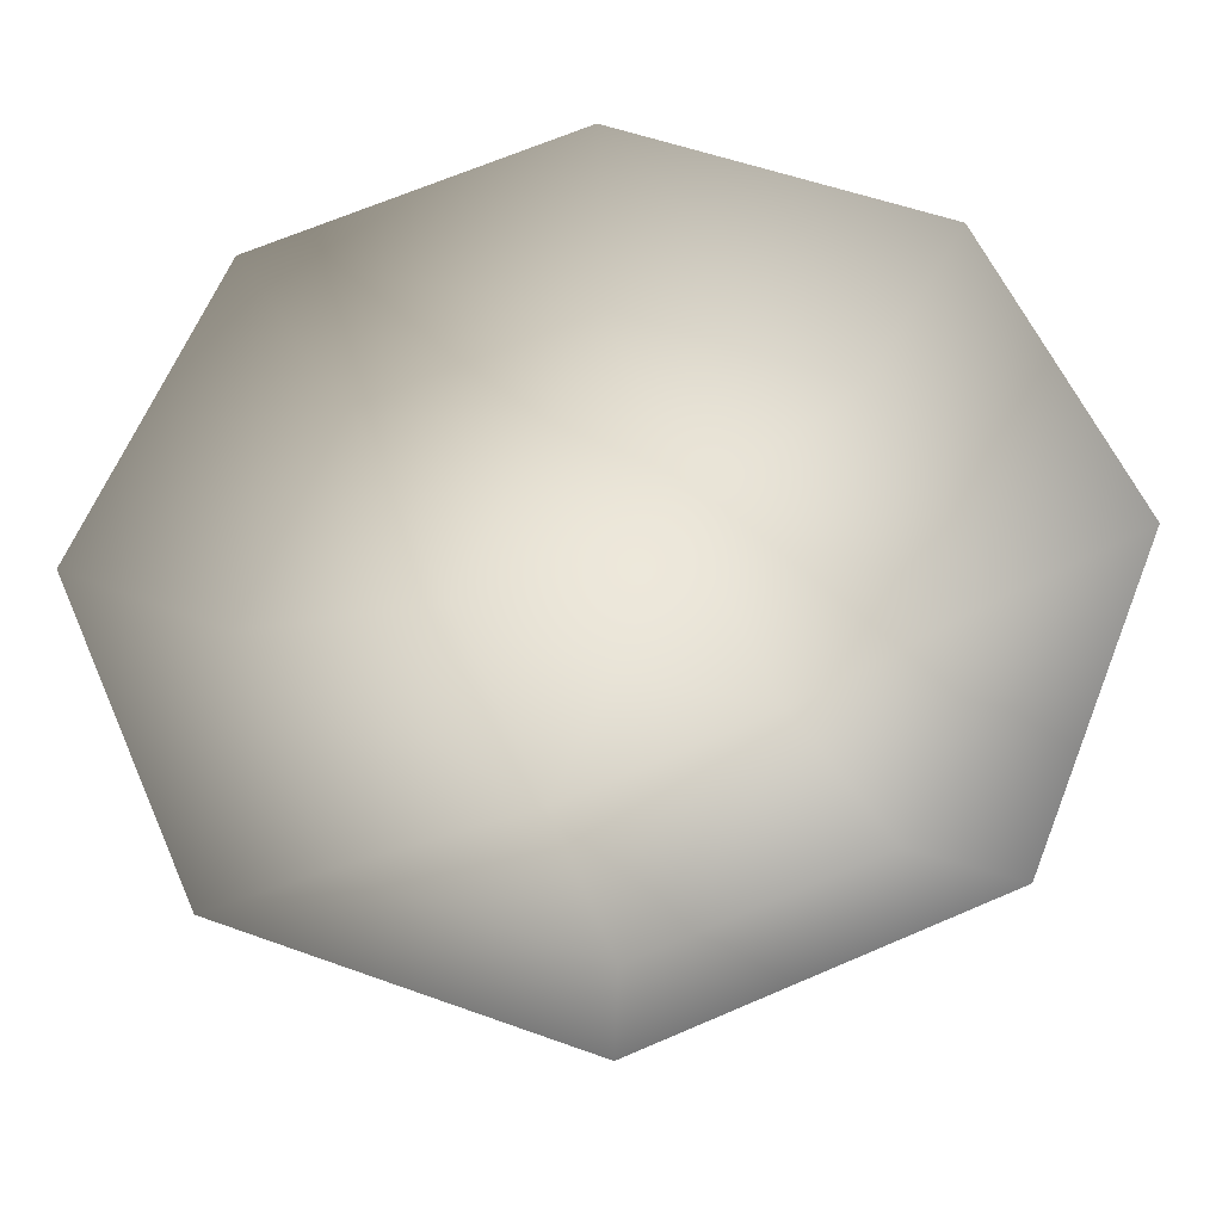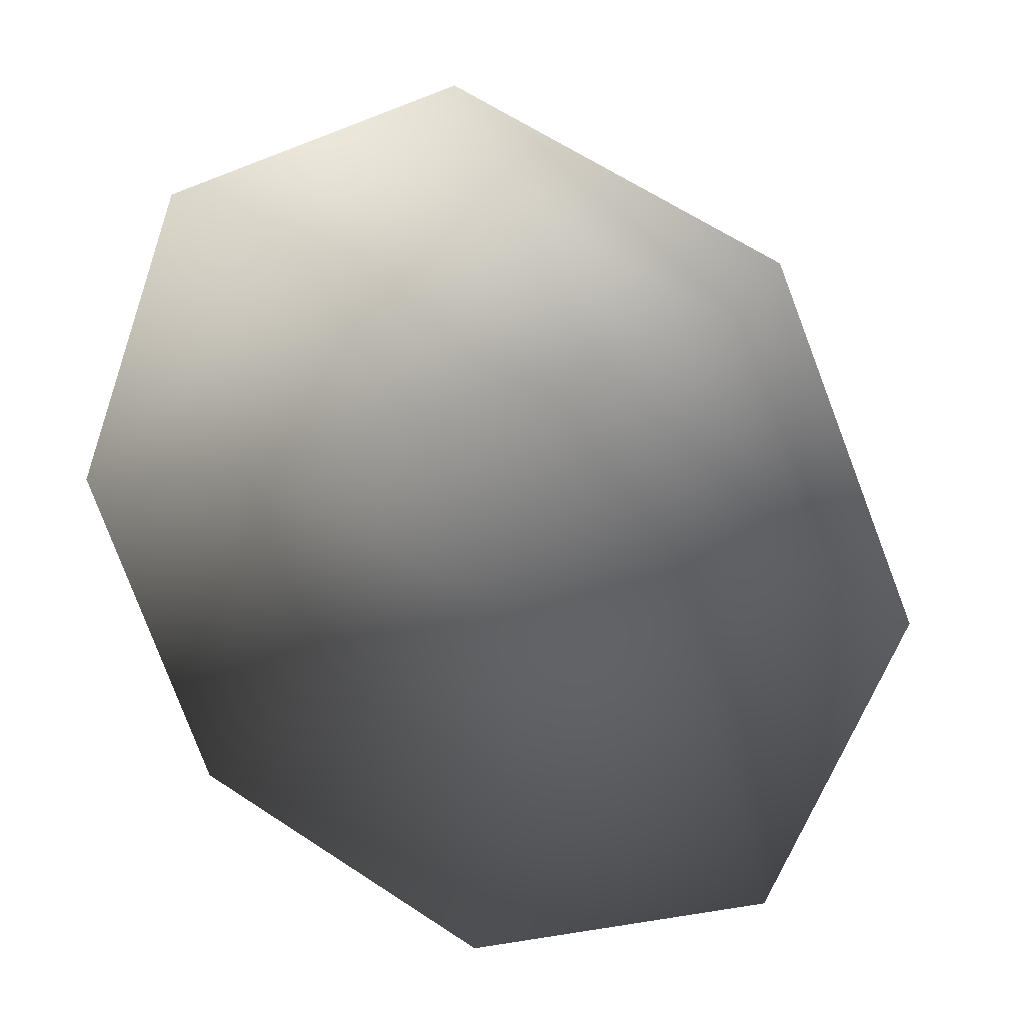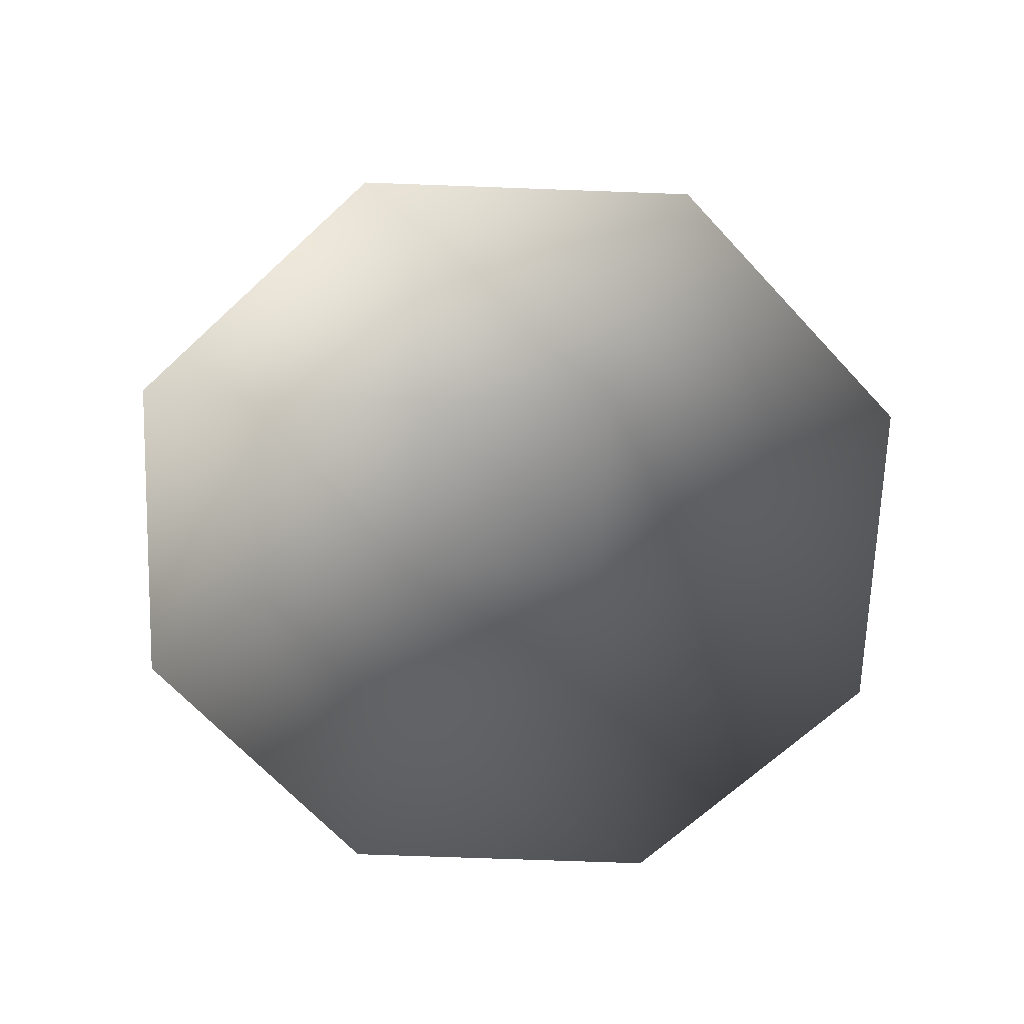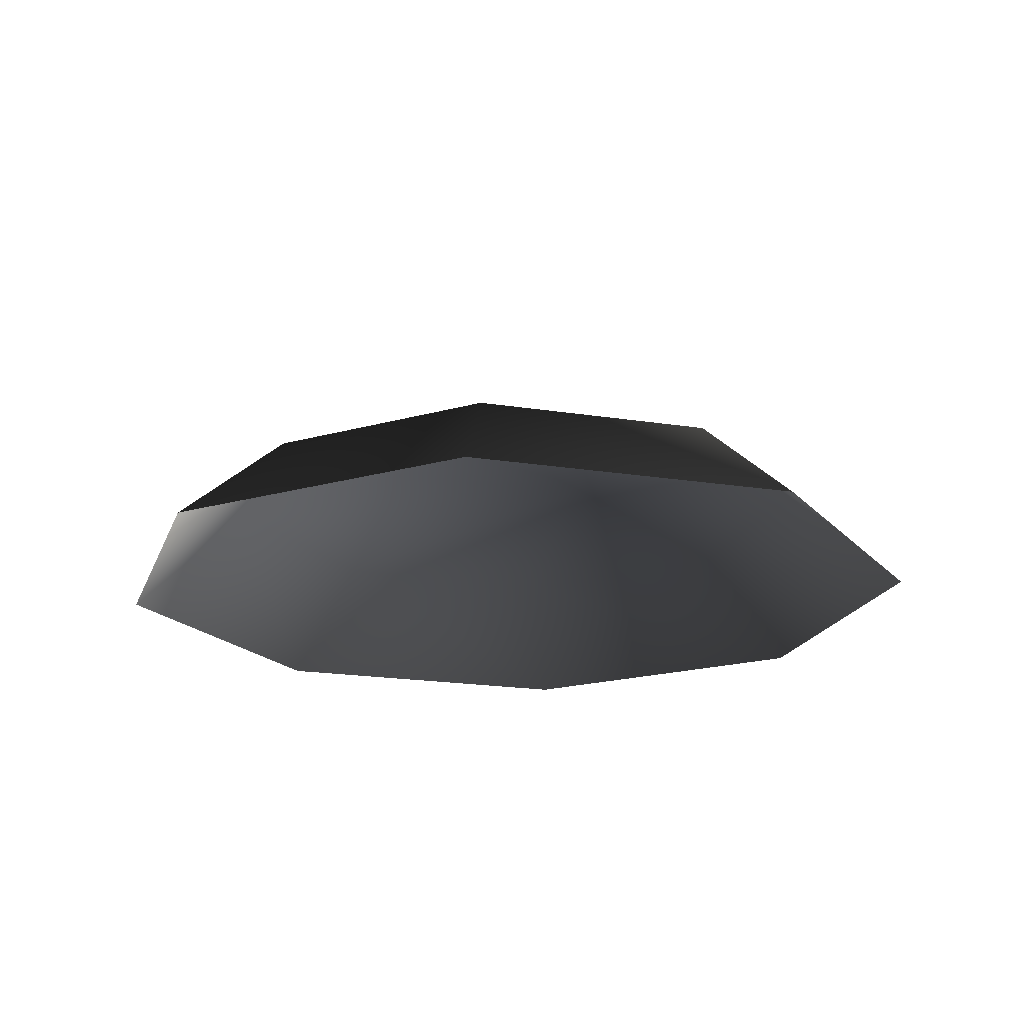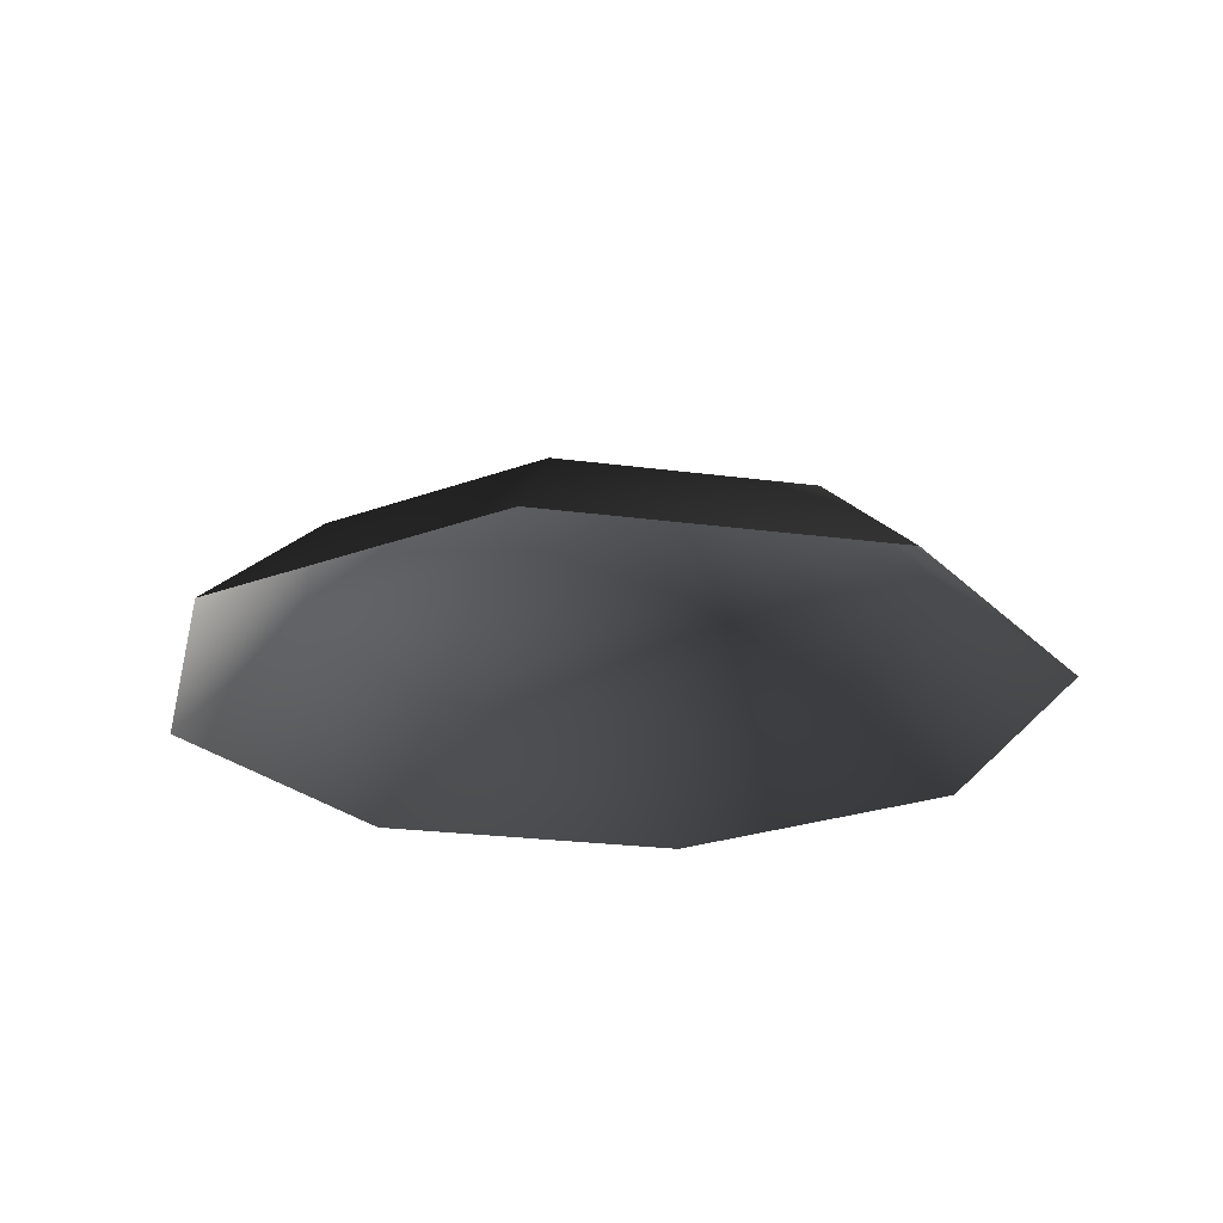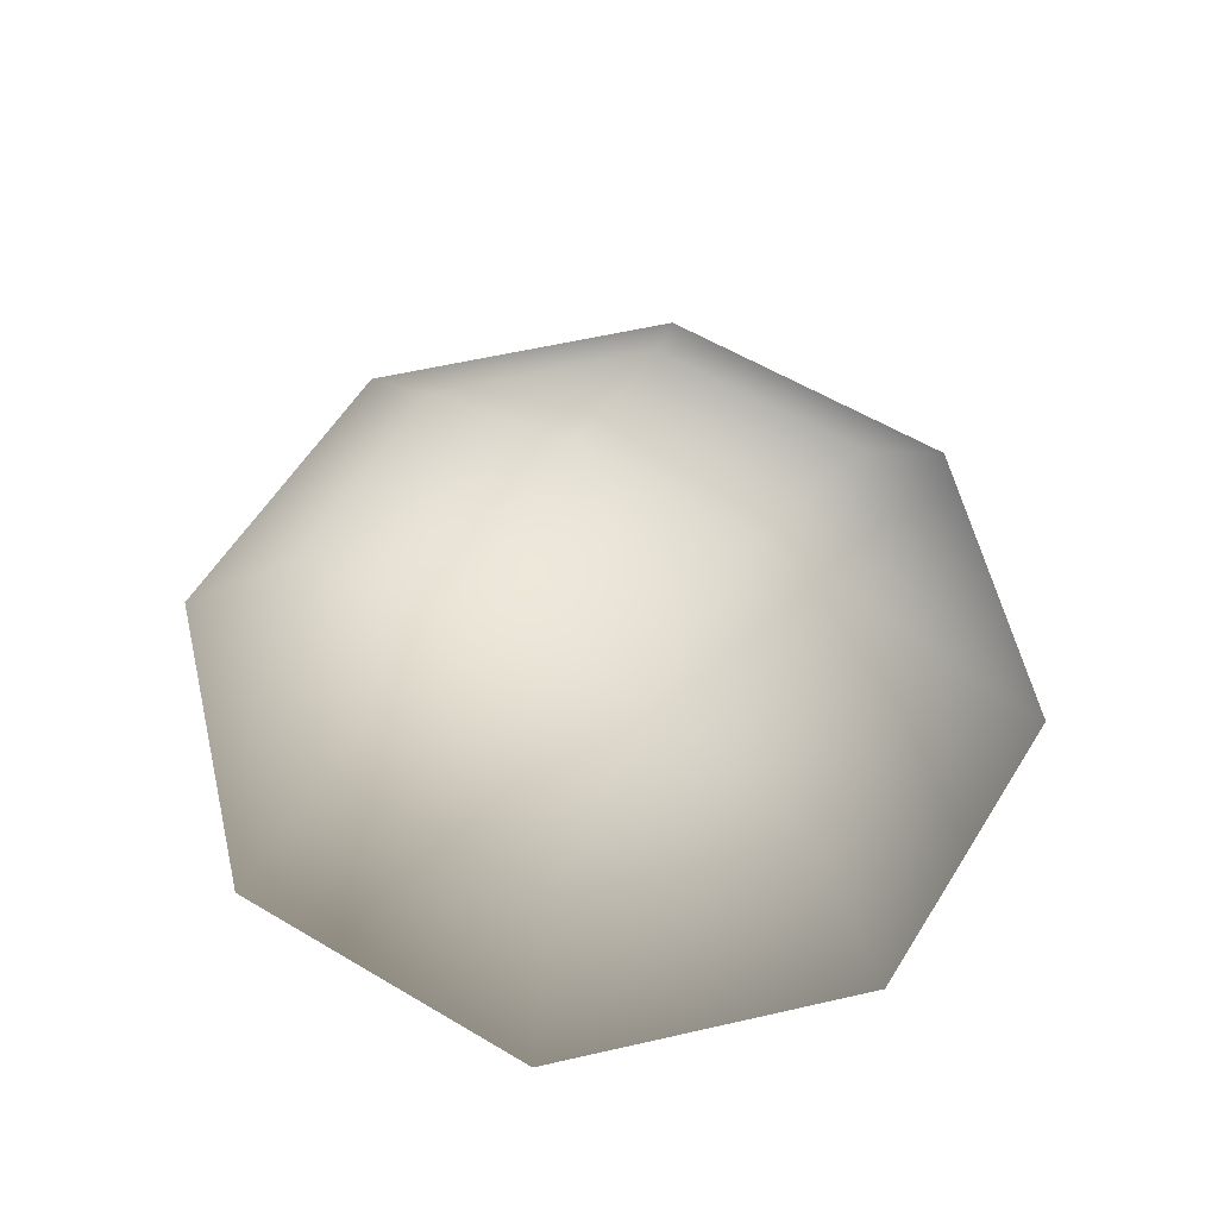
<metadata>
{"format":"obj","ext":"obj","renderer":"f3d","projection":"perspective","resolution":1024,"background":"white","views":[{"elev":-31.5,"azim":2.9,"up":"+Z"},{"elev":21.4,"azim":26.8,"up":"+Z"},{"elev":-67.5,"azim":-25.6,"up":"+Y"},{"elev":-19.4,"azim":139.8,"up":"+Y"},{"elev":-23.7,"azim":-36.2,"up":"+Y"},{"elev":57.9,"azim":8.2,"up":"+Y"}]}
</metadata>
<code>
v 0.9002 0.4237 -0.8707
v 0.02087 0.4237 -1.252
v 1.25 0.0052 -1.209
v 0.02899 0.0052 -1.739
v -0.8707 0.4237 -0.9002
v -1.209 0.0052 -1.25
v -1.252 0.4237 -0.02087
v -1.739 0.0052 -0.02899
v -0.9002 0.4237 0.8707
v -1.25 0.0052 1.209
v -0.02087 0.4237 1.252
v -0.02899 0.0052 1.739
v 0.8707 0.4237 0.9002
v 1.209 0.0052 1.25
v 1.252 0.4237 0.02087
v 1.739 0.0052 0.02899
v 0.5629 0.6811 -0.2222
v -0.2222 0.6811 -0.5629
v -1.781e-06 0.7858 -3.875e-06
v -0.5629 0.6811 0.2222
v 0.2222 0.6811 0.5629
g Bush2_1682_283
f 1 3 2
f 2 3 4
f 2 4 5
f 5 4 6
f 5 6 7
f 7 6 8
f 7 8 9
f 9 8 10
f 9 10 11
f 11 10 12
f 11 12 13
f 13 12 14
f 13 14 15
f 15 14 16
f 15 16 1
f 1 16 3
f 15 1 17
f 1 2 17
f 17 2 18
f 2 5 18
f 5 7 18
f 17 18 19
f 18 20 19
f 18 7 20
f 7 9 20
f 9 11 20
f 20 21 19
f 21 17 19
f 20 11 21
f 11 13 21
f 13 15 21
f 21 15 17

</code>
